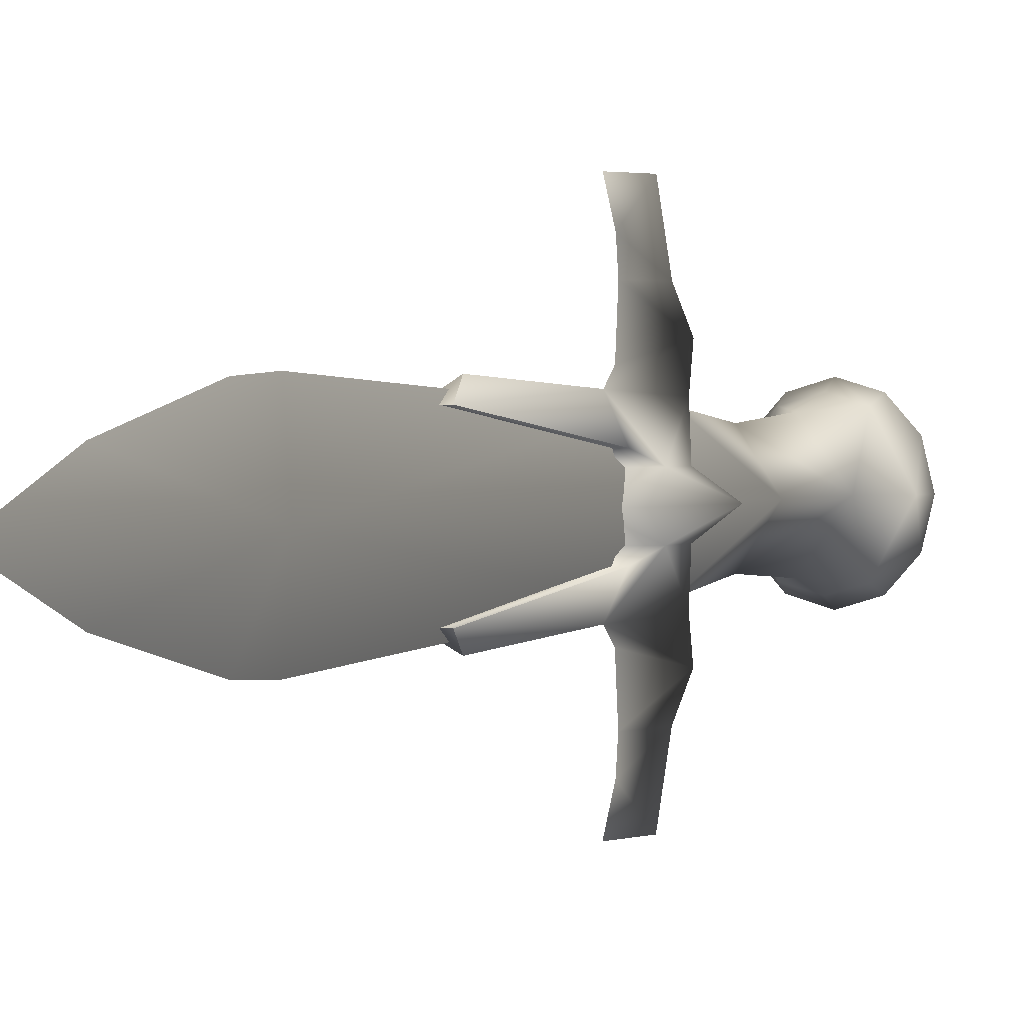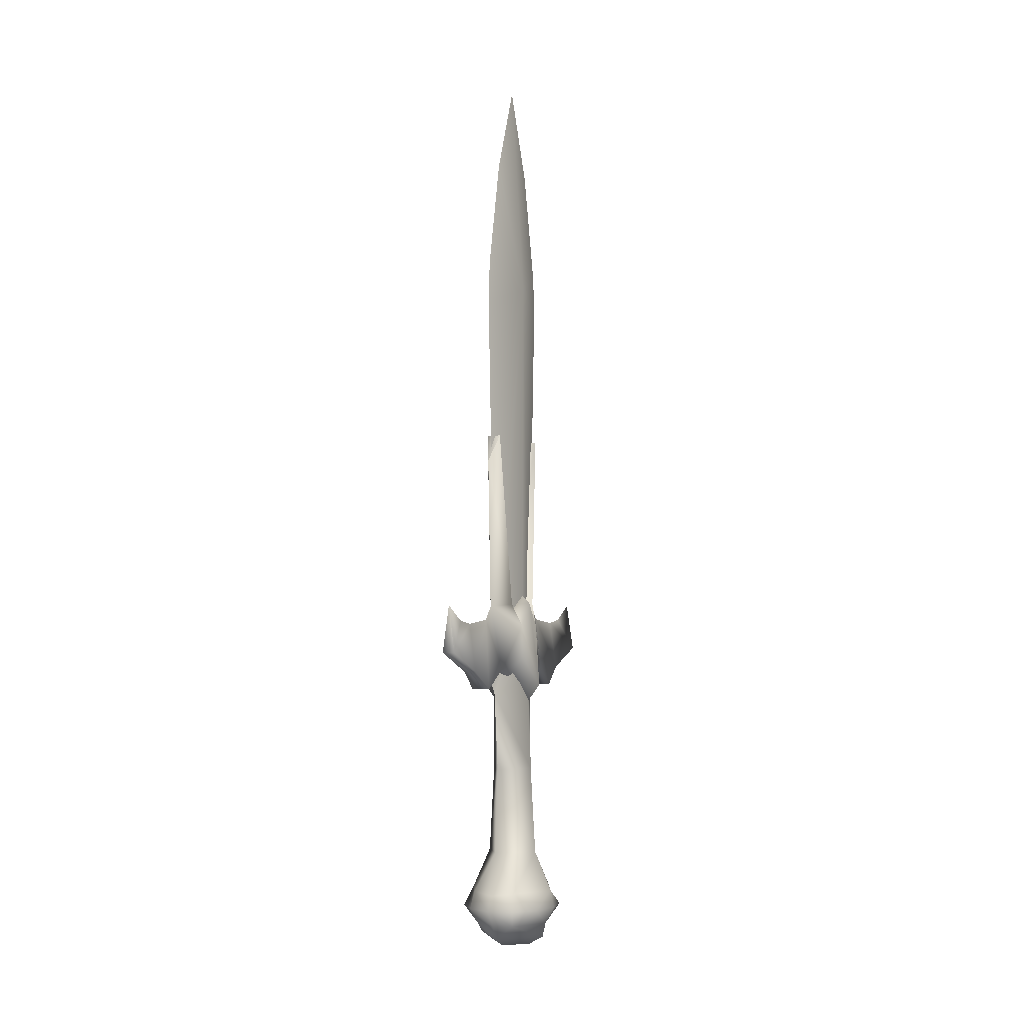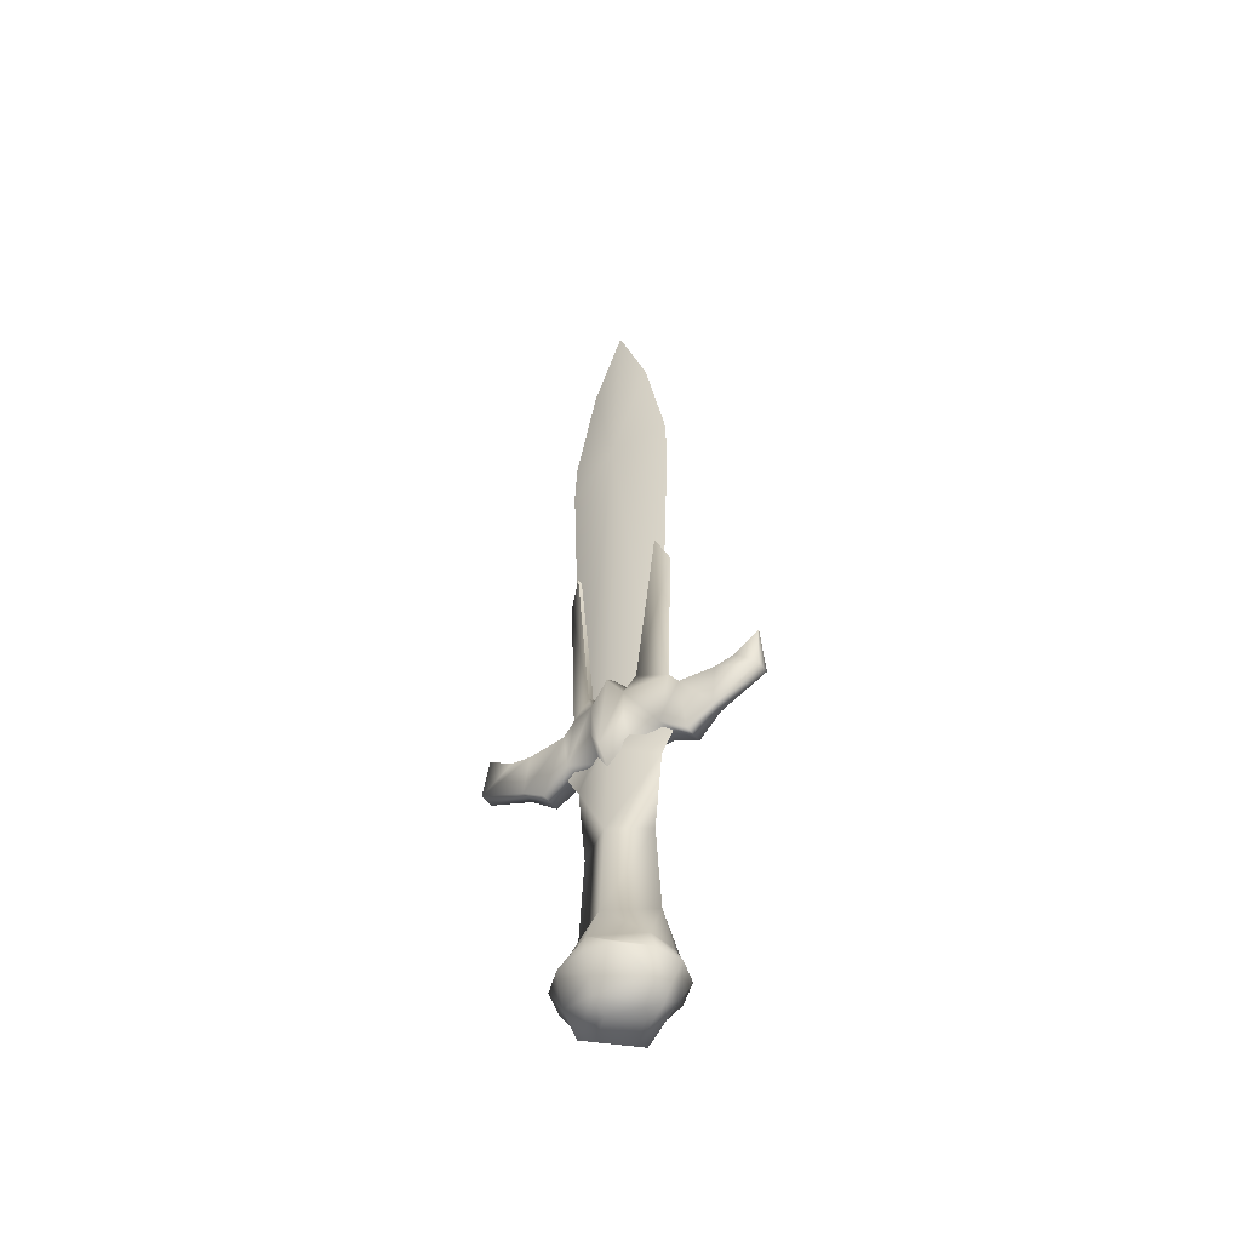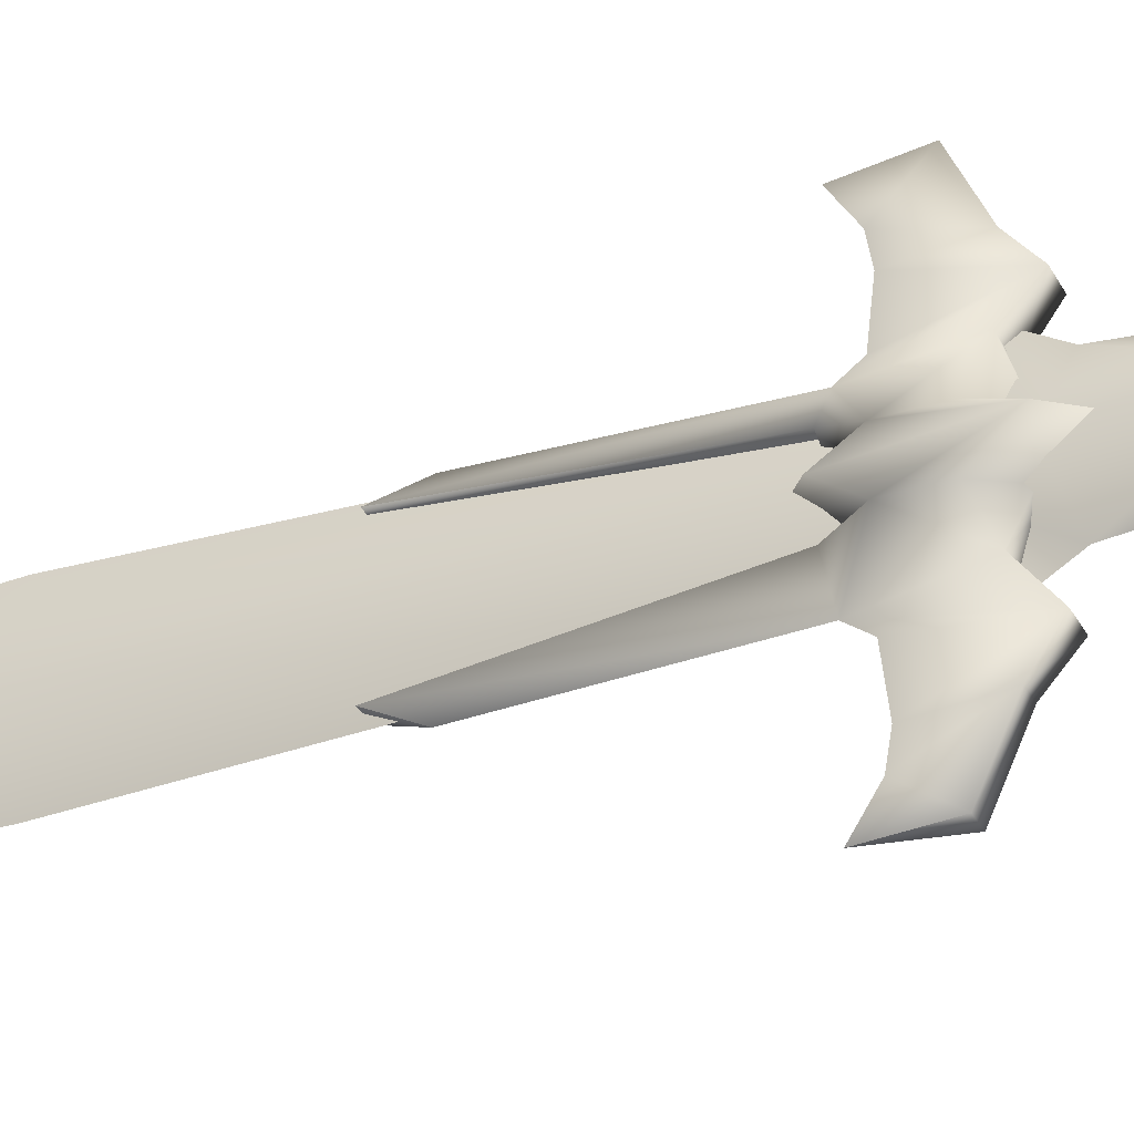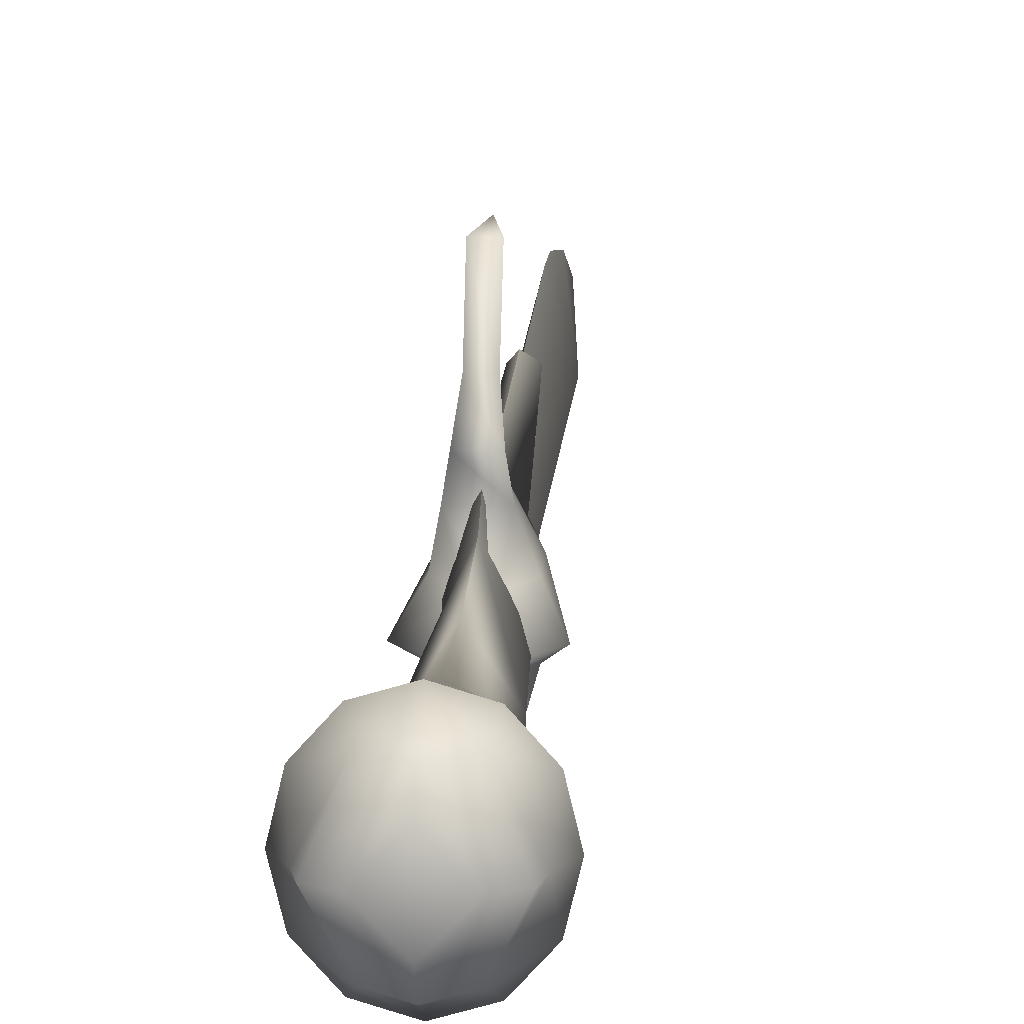
<metadata>
{"format":"obj","ext":"obj","renderer":"f3d","projection":"perspective","resolution":1024,"background":"white","views":[{"elev":1.3,"azim":-158.5,"up":"+Z"},{"elev":-3.4,"azim":27.2,"up":"+Y"},{"elev":-49.5,"azim":123.9,"up":"+Y"},{"elev":-32.8,"azim":-66.1,"up":"+Z"},{"elev":14.5,"azim":3.7,"up":"+Z"}]}
</metadata>
<code>
g sting
v 0.01238 7.898 1.737
v 0.01239 22.53 2.292
v -0.5469 23.41 0.1025
v -0.4867 7.898 0.1025
v 0.01239 24.29 2.206
v -0.5469 23.41 0.1025
v 0.01239 28.68 1.35
v 0.01239 32.21 0.1025
v 0.01239 22.53 -2.087
v 0.01239 7.898 -1.532
v 0.01239 24.29 -2.001
v 0.01239 28.68 -1.145
v 0.5717 23.41 0.1025
v 0.01239 22.53 2.292
v 0.01238 7.898 1.737
v 0.5115 7.898 0.1025
v 0.5717 23.41 0.1025
v 0.01239 24.29 2.206
v 0.01239 28.68 1.35
v 0.01239 32.21 0.1025
v 0.01239 7.898 -1.532
v 0.01239 22.53 -2.087
v 0.01239 24.29 -2.001
v 0.01239 28.68 -1.145
v 0.01239 9.565 0.7541
v 0.01239 10.38 0.1025
v -0.814 8.672 0.7649
v -0.837 9.638 0.1025
v -0.814 8.672 0.7649
v 0.01239 10.38 0.1025
v 0.8388 8.672 0.7649
v 0.8617 9.638 0.1025
v 0.01239 9.565 0.7541
v 0.01239 10.38 0.1025
v 0.5155 9.589 1.089
v 0.01239 9.565 0.7541
v -0.4907 9.589 1.089
v -0.814 8.672 0.7649
v -0.4907 9.589 1.089
v 0.01239 9.565 0.7541
v 0.5155 9.589 1.089
v 0.3069 16.82 1.813
v -0.2821 16.82 1.813
v -0.2821 16.82 1.813
v -0.000378 15.73 2.291
v 0.3069 16.82 1.813
v -0.4907 9.589 1.089
v -0.000379 9.491 2.073
v -0.2821 16.82 1.813
v -0.000378 15.73 2.291
v 0.3069 16.82 1.813
v -0.000378 15.73 2.291
v 0.5155 9.589 1.089
v -0.000379 9.491 2.073
v -0.814 8.672 0.7649
v 0.8388 8.672 0.7649
v -0.837 9.638 0.1025
v -1.312 6.113 0.1025
v -0.814 7.357 0.7649
v 0.8388 7.357 0.7649
v 1.337 6.113 0.1025
v -0.5783 6.821 1.952
v -0.3822 6.021 2.971
v -0.00038 8.93 2.489
v -0.00038 8.93 2.489
v 0.407 6.021 2.971
v 0.494 6.821 1.952
v 0.8388 7.357 0.7649
v -0.2539 6.774 3.938
v -0.000381 8.763 3.922
v -0.000381 8.763 3.922
v 0.2786 6.774 3.938
v -0.2586 7.597 5.749
v -0.000381 8.898 4.716
v -0.000381 8.898 4.716
v 0.2834 7.597 5.749
v -0.000382 9.526 5.709
v -0.000382 9.526 5.709
v -0.000382 9.526 5.709
v -0.2586 7.597 5.749
v 0.2834 7.597 5.749
v -0.2586 7.597 5.749
v -0.2539 6.774 3.938
v 0.2786 6.774 3.938
v 0.2834 7.597 5.749
v -0.3822 6.021 2.971
v 0.407 6.021 2.971
v -0.5783 6.821 1.952
v 0.494 6.821 1.952
v -0.5783 6.821 1.952
v -0.814 7.357 0.7649
v -0.2336 6.421 0.7649
v 0.494 6.821 1.952
v 0.2583 6.421 0.7649
v -0.2336 6.421 0.7649
v 0.2583 6.421 0.7649
v -0.2336 6.421 0.7649
v -0.814 7.357 0.7649
v -1.312 6.113 0.1025
v -0.5867 5.177 0.1025
v 0.6115 5.177 0.1025
v 1.337 6.113 0.1025
v 0.2583 6.421 0.7649
v -0.814 8.672 -0.5598
v 0.01239 10.38 0.1025
v 0.01239 9.565 -0.549
v 0.01239 10.38 0.1025
v -0.814 8.672 -0.5598
v -0.837 9.638 0.1025
v 0.01239 9.565 -0.549
v 0.8388 8.672 -0.5598
v -0.4907 9.589 -0.8837
v 0.01239 9.565 -0.549
v 0.5155 9.589 -0.8837
v 0.01239 9.565 -0.549
v -0.4907 9.589 -0.8837
v -0.814 8.672 -0.5598
v 0.5155 9.589 -0.8837
v 0.3069 16.82 -1.608
v -0.2821 16.82 -1.608
v 0.3069 16.82 -1.608
v -0.000376 15.73 -2.086
v -0.2821 16.82 -1.608
v -0.2821 16.82 -1.608
v -0.000378 9.491 -1.868
v -0.4907 9.589 -0.8837
v -0.000376 15.73 -2.086
v 0.5155 9.589 -0.8837
v -0.000376 15.73 -2.086
v 0.3069 16.82 -1.608
v -0.000378 9.491 -1.868
v -0.814 8.672 -0.5598
v 0.8388 8.672 -0.5598
v -1.312 6.113 0.1025
v -0.837 9.638 0.1025
v -0.814 7.357 -0.5598
v 1.337 6.113 0.1025
v 0.8388 7.357 -0.5598
v 0.8617 9.638 0.1025
v -0.3822 6.021 -2.766
v -0.5783 6.821 -1.747
v -0.000377 8.93 -2.284
v 0.494 6.821 -1.747
v 0.407 6.021 -2.766
v -0.000377 8.93 -2.284
v -0.814 7.357 -0.5598
v 0.8388 7.357 -0.5598
v -0.000376 8.763 -3.717
v -0.2539 6.774 -3.733
v 0.2786 6.774 -3.733
v -0.000376 8.763 -3.717
v -0.000376 8.898 -4.511
v -0.2586 7.597 -5.544
v 0.2834 7.597 -5.544
v -0.000376 8.898 -4.511
v -0.000375 9.526 -5.504
v -0.000375 9.526 -5.504
v 0.2834 7.597 -5.544
v -0.2586 7.597 -5.544
v -0.000375 9.526 -5.504
v 0.2786 6.774 -3.733
v -0.2539 6.774 -3.733
v -0.2586 7.597 -5.544
v 0.2834 7.597 -5.544
v 0.407 6.021 -2.766
v -0.3822 6.021 -2.766
v 0.494 6.821 -1.747
v -0.5783 6.821 -1.747
v -0.2336 6.421 -0.5598
v -0.814 7.357 -0.5598
v -0.5783 6.821 -1.747
v 0.8388 7.357 -0.5598
v 0.2583 6.421 -0.5598
v 0.494 6.821 -1.747
v 0.2583 6.421 -0.5598
v -0.2336 6.421 -0.5598
v -1.312 6.113 0.1025
v -0.814 7.357 -0.5598
v -0.2336 6.421 -0.5598
v -0.5867 5.177 0.1025
v 0.2583 6.421 -0.5598
v 1.859 -2.618 0.1025
v 1.137 -1.037 0.1124
v 0.9357 -2.618 1.787
v 0.02363 -2.726 -1.845
v 0.03487 -0.9597 -1.453
v 0.9357 -2.618 -1.582
v -1.834 -2.618 0.1025
v -1.067 -1.037 0.1124
v -0.911 -2.618 -1.582
v 0.02362 -2.726 2.06
v 0.03487 -0.9597 1.677
v -0.911 -2.618 1.787
v 1.011 -3.329 2.047
v 0.01238 -3.329 2.348
v 1.743 -3.329 1.225
v 2.011 -3.329 0.1025
v 1.743 -3.329 -1.02
v 1.011 -3.329 -1.842
v 0.01238 -3.329 -2.143
v -0.9867 -3.329 -1.842
v -1.718 -3.329 -1.02
v -1.986 -3.329 0.1025
v -1.718 -3.329 1.225
v -0.9867 -3.329 2.047
v 0.8195 -4.012 1.648
v 0.01238 -4.012 1.887
v 1.627 -4.012 0.1025
v 0.8195 -4.012 -1.443
v 0.01238 -4.012 -1.682
v -0.7947 -4.012 -1.443
v -1.602 -4.012 0.1025
v -0.7947 -4.012 1.648
v 0.01238 -4.956 -0.7909
v 0.8593 -4.956 0.1025
v -0.8345 -4.956 0.1025
v 0.01238 -4.956 0.9959
v 0.01238 -4.609 1.65
v 1.482 -4.609 0.1025
v 0.01238 -4.609 -1.445
v -1.457 -4.609 0.1025
v -1.067 -1.037 0.1124
v 0.03487 -0.9597 -1.453
v -0.911 -2.618 -1.582
v 0.02363 -2.726 -1.845
v 0.03487 2.542 -1.252
v 0.9231 2.542 0.1124
v -0.8533 2.542 0.1124
v 0.03487 2.542 -1.252
v 0.03487 5.781 -1.558
v 0.7737 6.372 0.1124
v -0.704 6.372 0.1124
v 0.03487 5.781 -1.558
v 0.03487 6.896 -2.221
v 0.3449 8.79 0.1124
v -0.2752 8.79 0.1124
v 0.03487 6.896 -2.221
v 0.03487 -0.9597 1.677
v -0.911 -2.618 1.787
v -1.834 -2.618 0.1025
v 0.03487 2.542 1.477
v 0.03487 2.542 1.477
v 0.03487 5.781 1.782
v 0.03487 5.781 1.782
v 0.03487 6.896 2.445
v 0.03487 6.896 2.445
f 2 5 6
f 7 6 5
f 6 7 8
f 9 10 3
f 10 4 3
f 1 3 4
f 3 1 2
f 8 12 6
f 11 6 12
f 6 11 9
f 14 15 13
f 15 16 13
f 21 13 16
f 13 21 22
f 20 19 17
f 18 17 19
f 17 18 14
f 22 23 17
f 24 17 23
f 17 24 20
f 27 25 26
f 30 28 29
f 40 38 39
f 43 42 37
f 35 37 42
f 37 35 36
f 46 44 45
f 50 49 48
f 47 48 49
f 48 47 55
f 51 52 53
f 54 53 52
f 53 54 56
f 67 56 54
f 56 67 68
f 57 58 55
f 58 59 55
f 62 55 59
f 55 62 48
f 63 48 62
f 48 63 64
f 60 61 31
f 32 31 61
f 54 65 67
f 66 67 65
f 64 63 70
f 69 70 63
f 70 69 74
f 73 74 69
f 74 73 77
f 66 65 72
f 71 72 65
f 72 71 76
f 75 76 71
f 76 75 78
f 81 79 80
f 92 90 91
f 60 93 94
f 95 96 88
f 89 88 96
f 88 89 86
f 87 86 89
f 86 87 83
f 84 83 87
f 83 84 82
f 85 82 84
f 100 97 99
f 98 99 97
f 68 103 102
f 101 102 103
f 102 101 181
f 106 104 105
f 109 107 108
f 110 34 32
f 33 32 34
f 32 33 31
f 41 31 33
f 113 114 112
f 119 112 114
f 112 119 120
f 117 115 116
f 118 110 111
f 32 111 110
f 123 121 122
f 132 126 125
f 124 125 126
f 125 124 127
f 136 134 132
f 135 132 134
f 139 137 133
f 138 133 137
f 131 143 145
f 146 132 141
f 125 141 132
f 141 125 140
f 147 143 133
f 131 133 143
f 133 131 128
f 129 128 131
f 128 129 130
f 156 153 152
f 149 152 153
f 152 149 148
f 140 148 149
f 148 140 142
f 125 142 140
f 157 155 154
f 151 154 155
f 154 151 150
f 145 150 151
f 150 145 144
f 143 144 145
f 160 158 159
f 171 169 170
f 174 172 173
f 176 168 175
f 175 168 167
f 166 167 168
f 167 166 165
f 162 165 166
f 165 162 161
f 163 161 162
f 161 163 164
f 180 177 179
f 178 179 177
f 147 102 181
f 189 190 188
f 193 191 192
f 184 192 191
f 192 184 183
f 182 183 184
f 183 182 187
f 199 187 182
f 187 199 200
f 210 200 199
f 200 210 211
f 220 211 210
f 182 198 199
f 209 199 198
f 199 209 210
f 220 210 209
f 203 188 202
f 190 202 188
f 202 190 201
f 185 201 190
f 204 212 213
f 221 213 212
f 213 221 218
f 216 218 221
f 218 216 217
f 215 217 216
f 217 215 218
f 219 218 215
f 218 219 206
f 208 206 219
f 206 208 196
f 197 196 208
f 204 213 205
f 207 205 213
f 205 207 195
f 206 195 207
f 195 206 194
f 196 194 206
f 206 207 218
f 213 218 207
f 212 211 221
f 220 221 211
f 221 220 216
f 214 216 220
f 216 214 215
f 220 215 214
f 215 220 219
f 209 219 220
f 219 209 208
f 198 208 209
f 208 198 197
f 182 197 198
f 197 182 196
f 184 196 182
f 196 184 194
f 191 194 184
f 194 191 195
f 193 195 191
f 195 193 205
f 188 205 193
f 205 188 204
f 203 204 188
f 204 203 212
f 202 212 203
f 212 202 211
f 201 211 202
f 211 201 200
f 185 200 201
f 200 185 187
f 186 187 185
f 187 186 183
f 226 183 186
f 183 226 227
f 230 227 226
f 227 230 231
f 234 231 230
f 231 234 235
f 237 233 236
f 240 239 222
f 231 244 227
f 242 227 244
f 227 242 183
f 192 183 242
f 245 232 243
f 228 243 232
f 243 228 241
f 222 241 228
f 241 222 238
f 239 238 222
f 245 236 232
f 233 232 236
f 232 233 228
f 229 228 233
f 228 229 222
f 223 222 229
f 222 223 224
f 225 224 223
f 246 244 235
f 231 235 244

</code>
